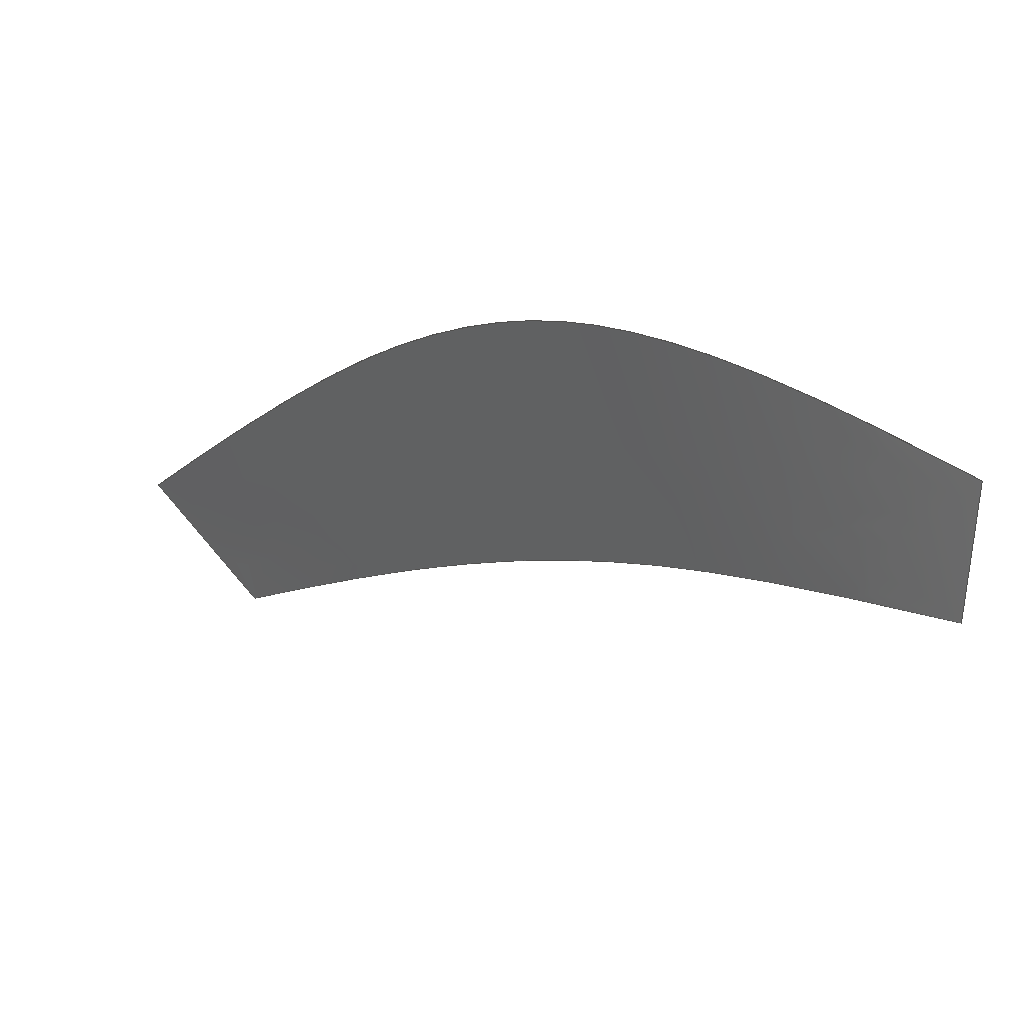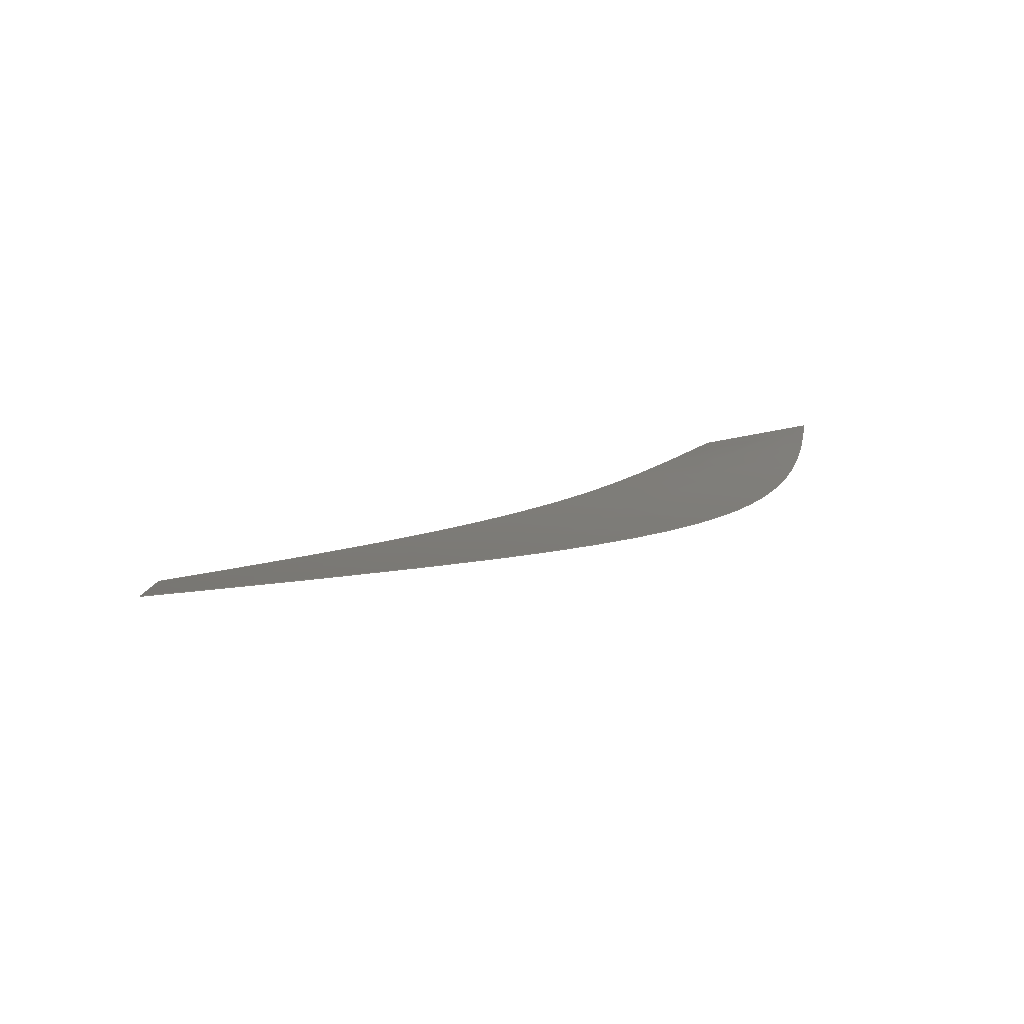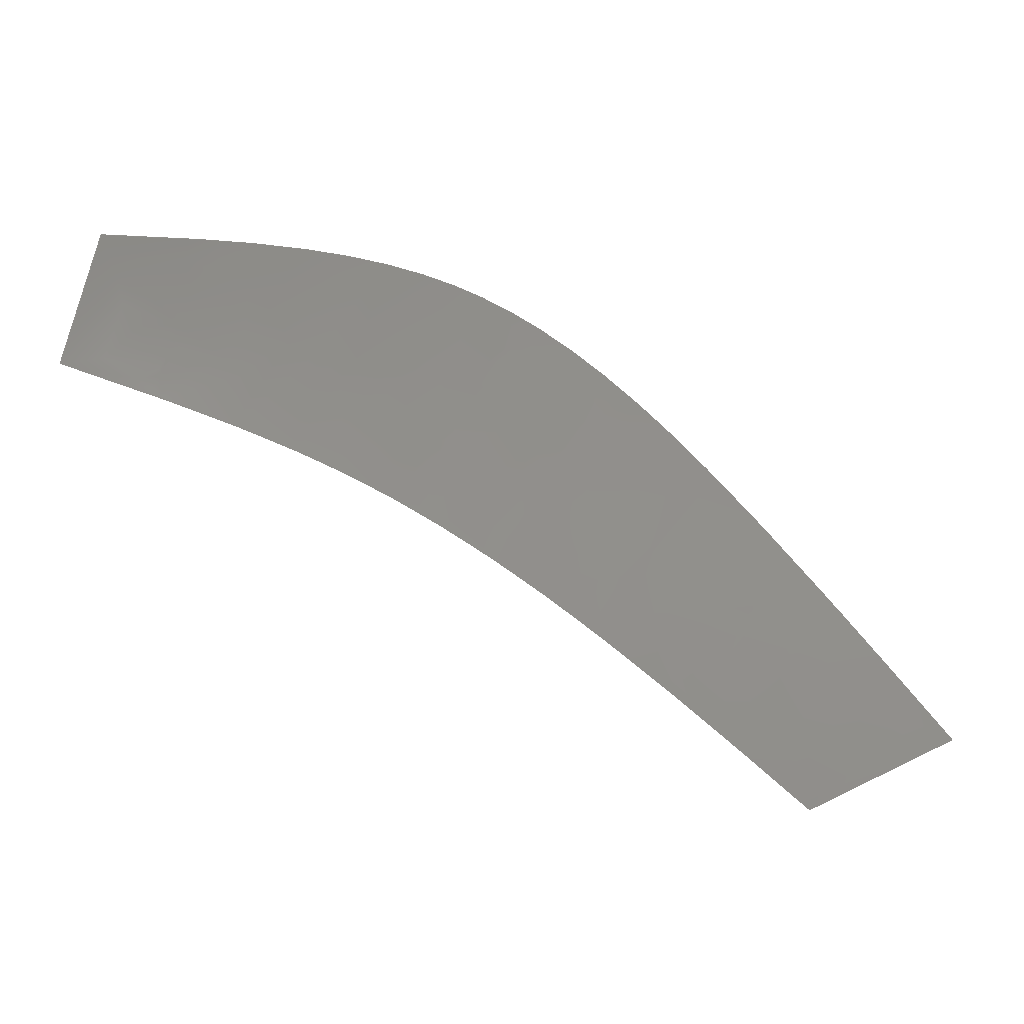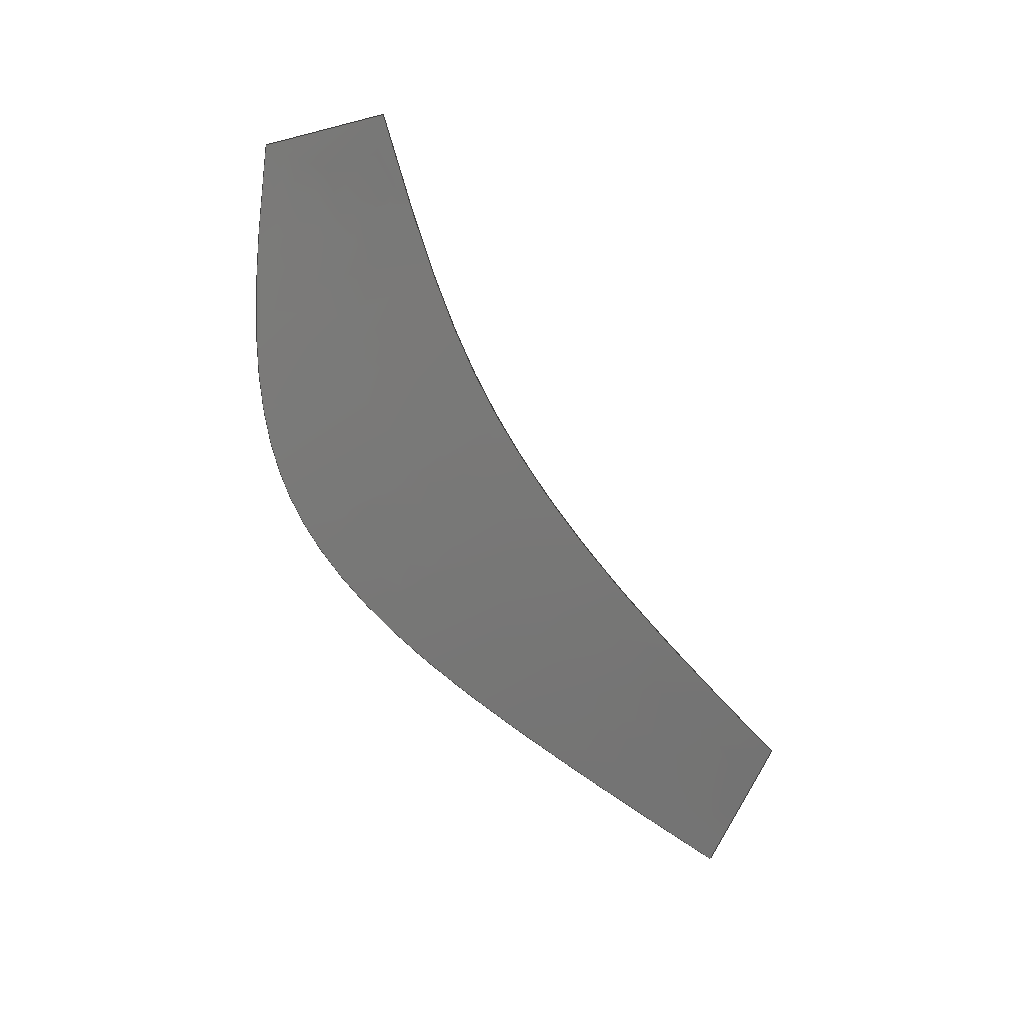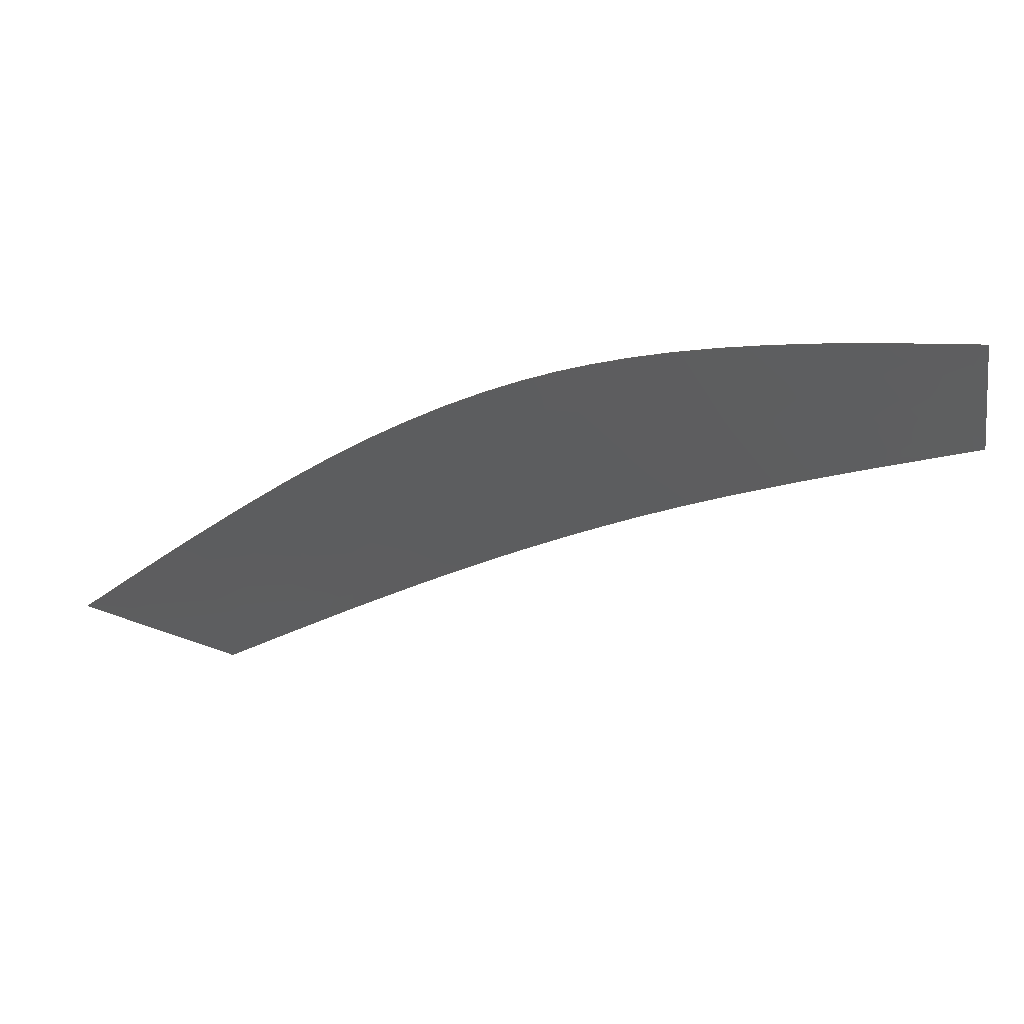
<metadata>
{"format":"iges","ext":"igs","renderer":"f3d","projection":"perspective","resolution":1024,"background":"white","views":[{"elev":47.0,"azim":-154.3,"up":"+Y"},{"elev":17.2,"azim":113.8,"up":"+Z"},{"elev":-34.8,"azim":-18.9,"up":"+Y"},{"elev":-77.9,"azim":-83.4,"up":"+Z"},{"elev":66.4,"azim":173.8,"up":"+Y"}]}
</metadata>
<code>

1H,,1H;,19HMASTERCAM version 9,9HDRIVE.MC9,9HMASTERCAM,1H1,16,8,24,8,56,
,1,2,2HMM,1,0.01,13H3.051e+04,5e-05,100,,,8,0,;
     126       1       1       1       1               0        00000000
     126       0       3       6       0                               0
     126       7       1       1       1               0        00000000
     126       0       3       6       0                               0
     128      13       1       1       1               0        00000000
     128       0       3      62       0                               0
126,4,3,0,0,1,0,0,0,0,0,35.6,100.7,              1
100.7,100.7,100.7,1,1,1,1,1,           1
-93.06,-3.369,50,-81.22,-5.332,         1
50,-47.74,-10.89,50,-20.41,                   1
-31.64,50,-2.737,-45.05,50,0,                1
100.7,0,0,1;                                               1
126,5,3,0,0,1,0,0,0,0,0,46.16,92.13,               3
125.2,125.2,125.2,125.2,1,        3
1,1,1,1,1,-91.05,12.59,55,-75.1,         3
16.39,55,-43.26,23.97,55,-9.918,       3
-7.728,55,7.012,-27.39,55,14.1,       3
-35.62,55,0,125.2,0,0,1;                         3
128,45,1,3,1,0,0,1,0,0,0,0,0,0,1,1,1,2,2,2,3,3,3,         5
4,4,4,5,5,5,6,6,6,7,7,7,8,8,8,9,9,9,10,10,         5
10,11,11,11,12,12,12,13,13,13,14,14,14,15,15,15,       5
15,0,0,1,1,1,1,1,1,1,1,1,1,1,1,1,1,1,1,1,1,       5
1,1,1,1,1,1,1,1,1,1,1,1,1,1,1,1,1,1,1,1,1,        5
1,1,1,1,1,1,1,1,1,1,1,1,1,1,1,1,1,1,1,1,1,        5
1,1,1,1,1,1,1,1,1,1,1,1,1,1,1,1,1,1,1,1,1,        5
1,1,1,1,1,1,1,1,1,1,1,1,1,-93.06,                 5
-3.369,50,-89.56,-3.949,50,                    5
-86.06,-4.529,50,-82.57,-5.16,          5
50,-80.83,-5.476,50,-79.09,-5.803,       5
50,-77.35,-6.152,50,-75.61,                   5
-6.5,50,-73.88,-6.865,50,                    5
-72.15,-7.26,50,-70.42,-7.655,         5
50,-68.7,-8.071,50,-66.98,                   5
-8.526,50,-65.27,-8.98,50,                    5
-63.56,-9.46,50,-61.87,-9.988,          5
50,-60.18,-10.52,50,-58.5,                  5
-11.08,50,-56.84,-11.69,50,                    5
-55.17,-12.3,50,-53.52,-12.95,       5
50,-51.89,-13.64,50,-48.63,                  5
-15.03,50,-45.43,-16.56,50,                  5
-42.29,-18.22,50,-40.73,-19.05,       5
50,-39.17,-19.9,50,-37.64,                  5
-20.79,50,-36.1,-21.67,50,                  5
-34.58,-22.58,50,-33.07,-23.51,       5
50,-31.56,-24.44,50,-30.07,                   5
-25.39,50,-28.58,-26.36,50,                   5
-27.1,-27.33,50,-25.63,-28.32,        5
50,-24.17,-29.32,50,-22.7,                  5
-30.32,50,-21.25,-31.34,50,                   5
-19.81,-32.37,50,-16.92,-34.42,        5
50,-14.06,-36.52,50,-11.22,                  5
-38.65,50,-8.384,-40.77,50,                   5
-5.56,-42.91,50,-2.737,-45.05,          5
50,-91.05,12.59,55,-86.74,                    5
13.61,55,-82.42,14.64,55,                    5
-78.08,15.53,55,-75.91,15.97,         5
55,-73.73,16.38,55,-71.54,                    5
16.73,55,-69.35,17.07,55,                    5
-67.16,17.37,55,-64.95,17.57,         5
55,-62.74,17.78,55,-60.53,                   5
17.9,55,-58.31,17.9,55,                     5
-56.1,17.9,55,-53.88,17.8,         5
55,-51.68,17.53,55,-49.48,                   5
17.27,55,-47.29,16.86,55,                     5
-45.16,16.26,55,-43.03,15.67,         5
55,-40.93,14.91,55,-38.91,                   5
14,55,-34.88,12.19,55,                    5
-31.07,9.847,55,-27.5,7.228,55,       5
-25.71,5.917,55,-23.98,4.535,55,        5
-22.29,3.103,55,-20.6,1.67,55,       5
-18.95,0.1873,55,-17.34,-1.332,55,       5
-15.72,-2.851,55,-14.14,-4.403,         5
55,-12.58,-5.981,55,-11.03,                   5
-7.559,55,-9.494,-9.158,55,            5
-7.974,-10.77,55,-6.455,              5
-12.38,55,-4.948,-14.01,55,         5
-3.453,-15.64,55,-0.4636,-18.92,          5
55,2.481,-22.23,55,5.399,-25.57,       5
55,8.316,-28.9,55,11.21,-32.26,       5
55,14.1,-35.62,55,0,15,0,1;                     5
S0000001G0000002D0000006P0000074
</code>
